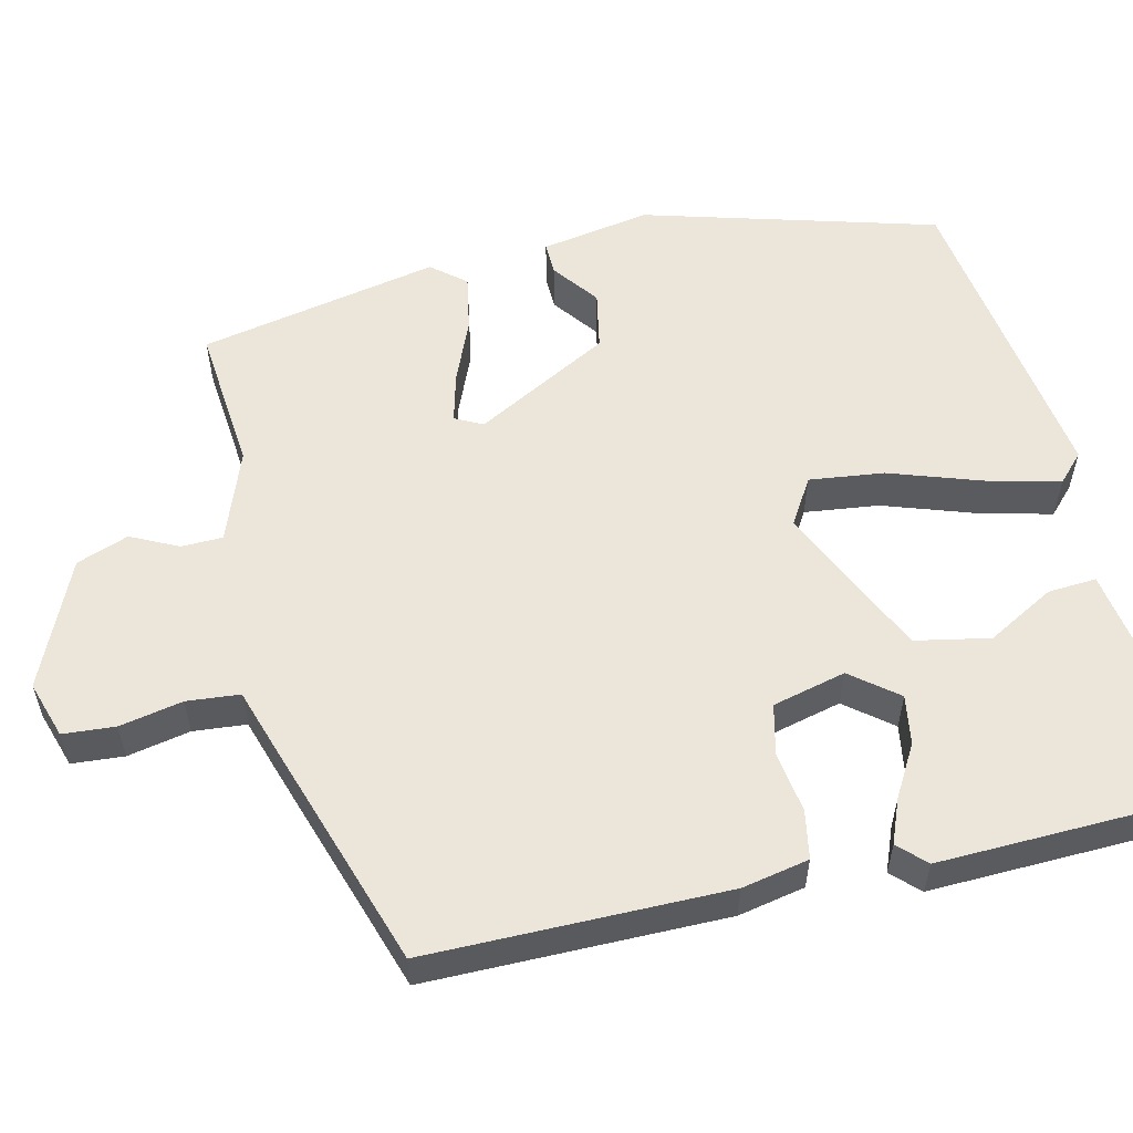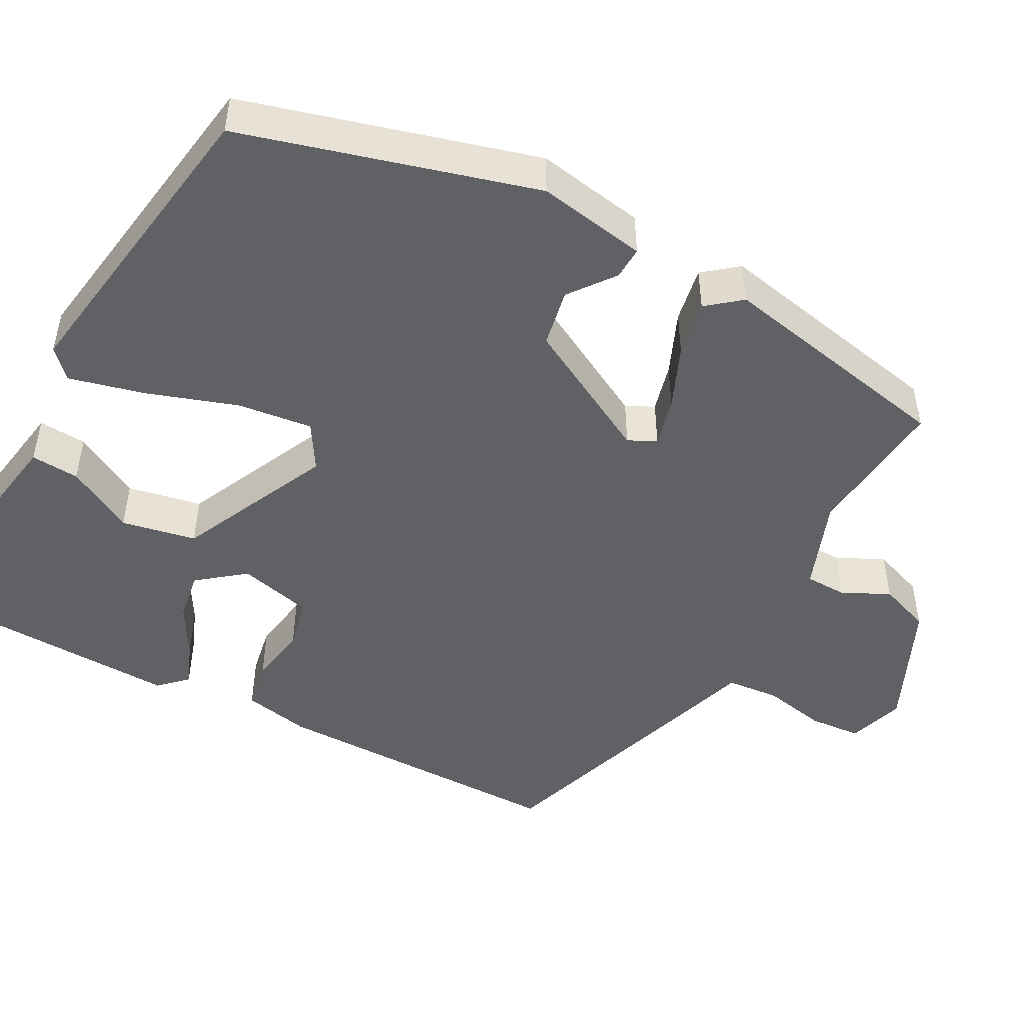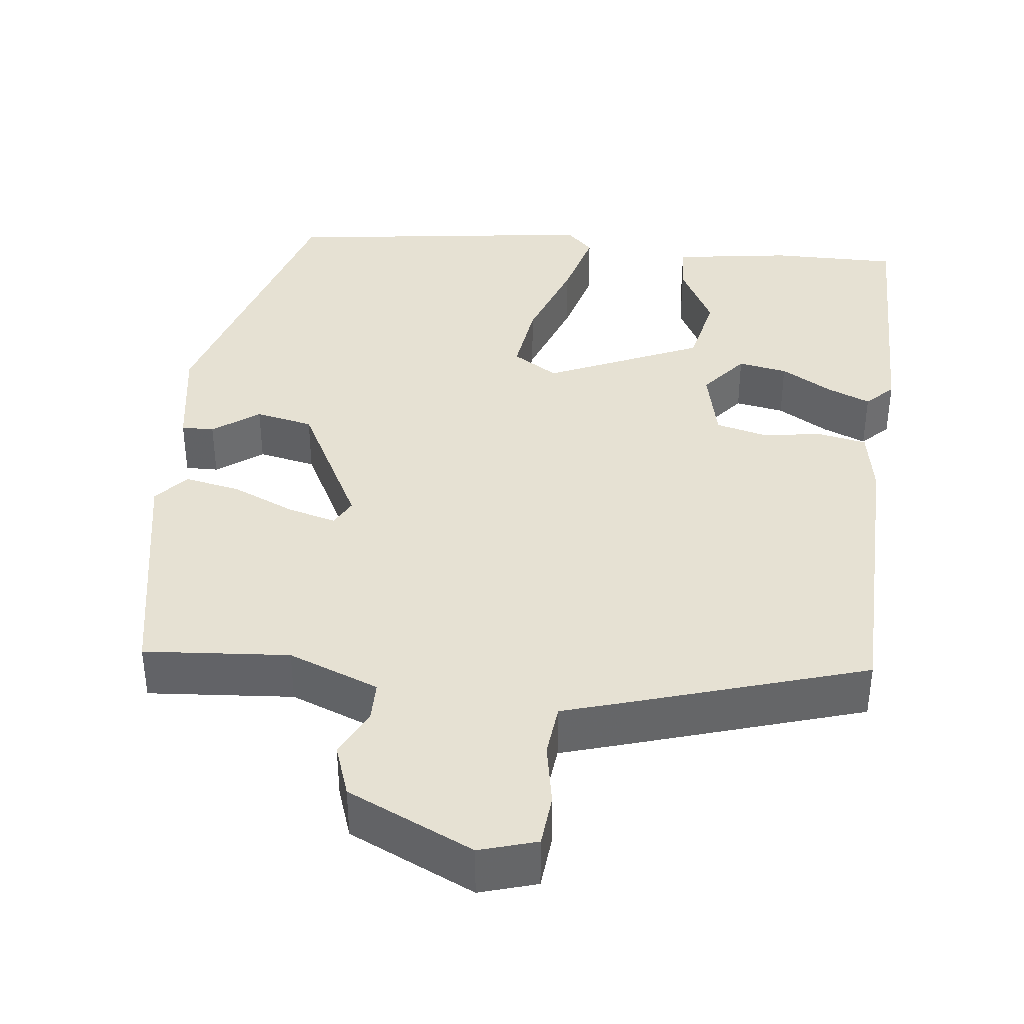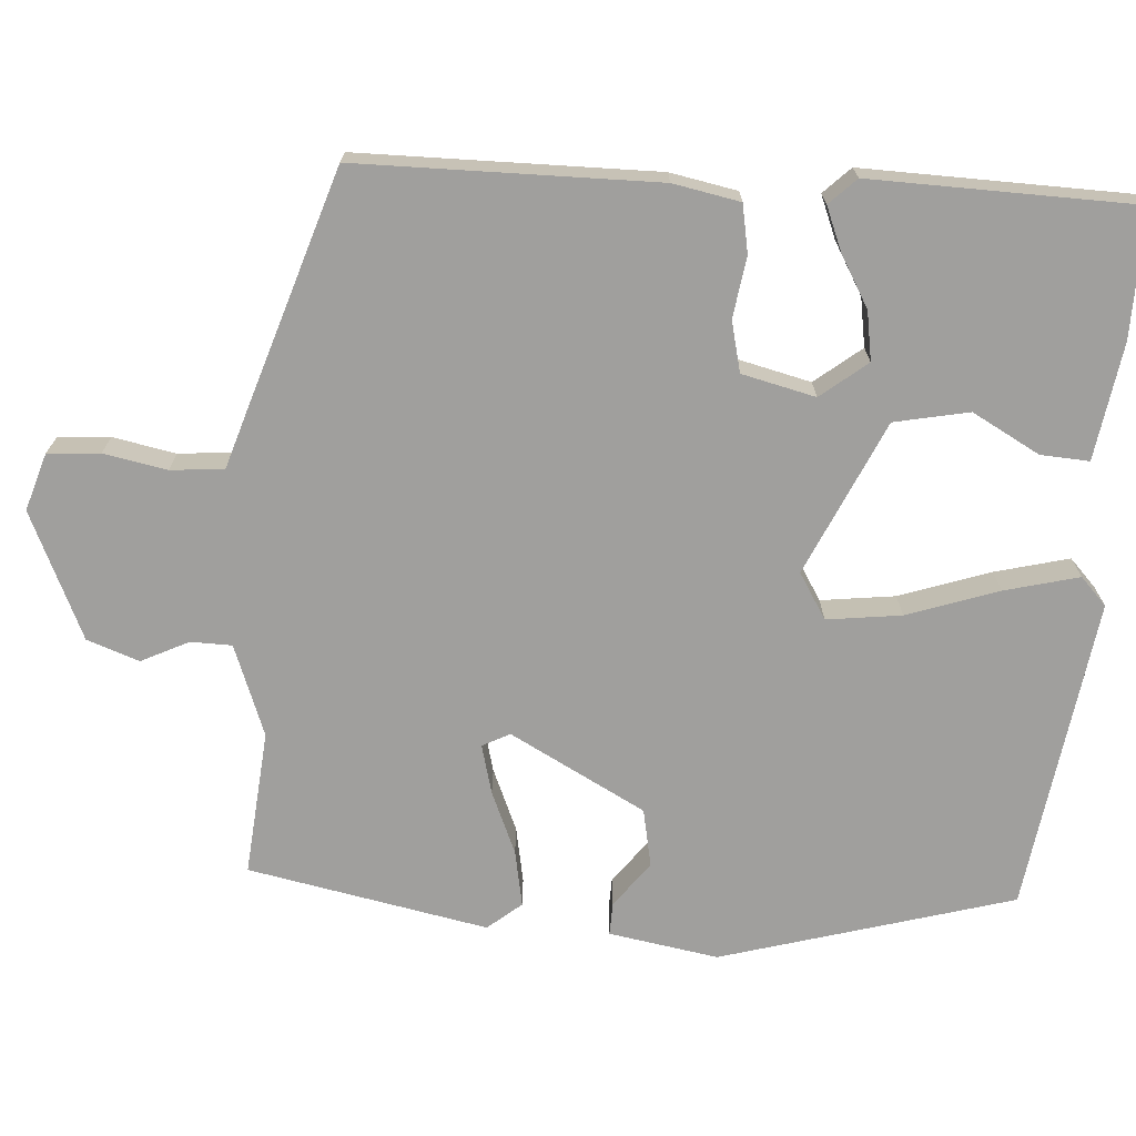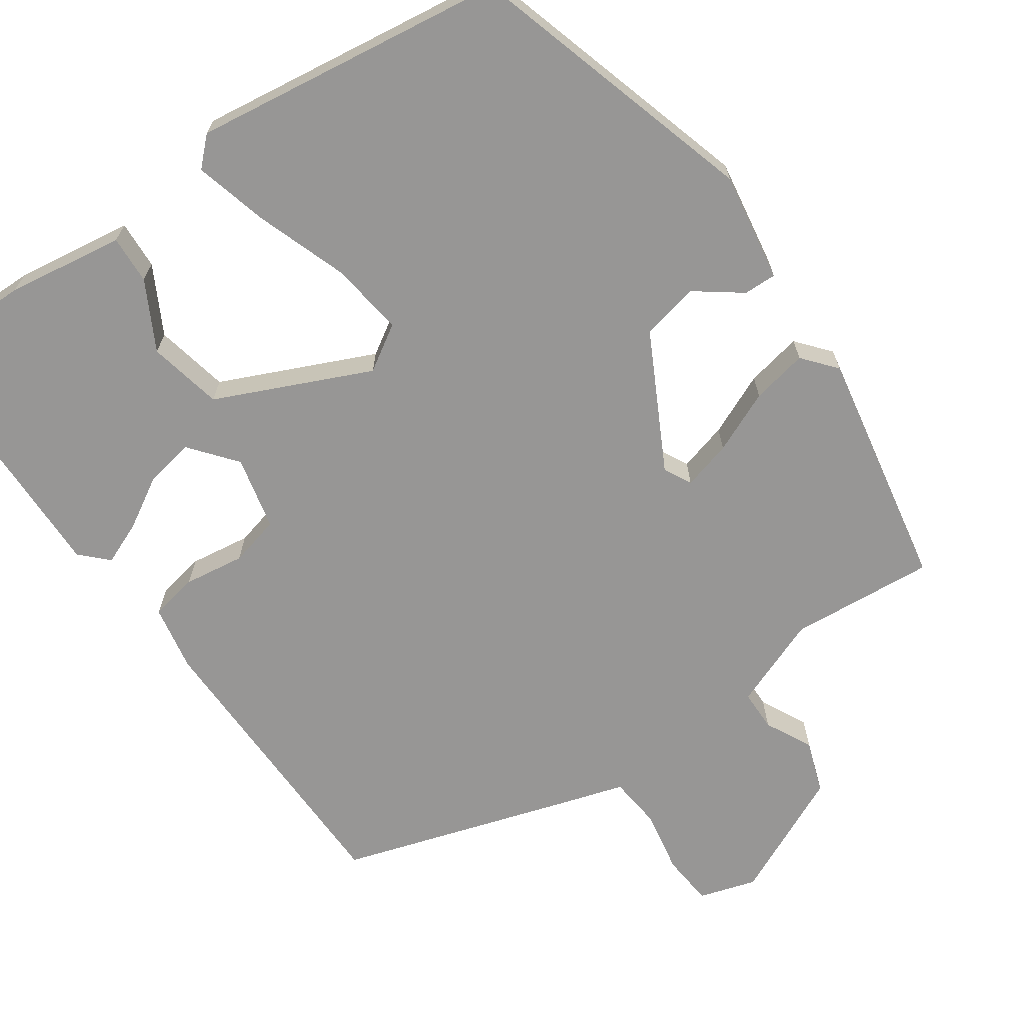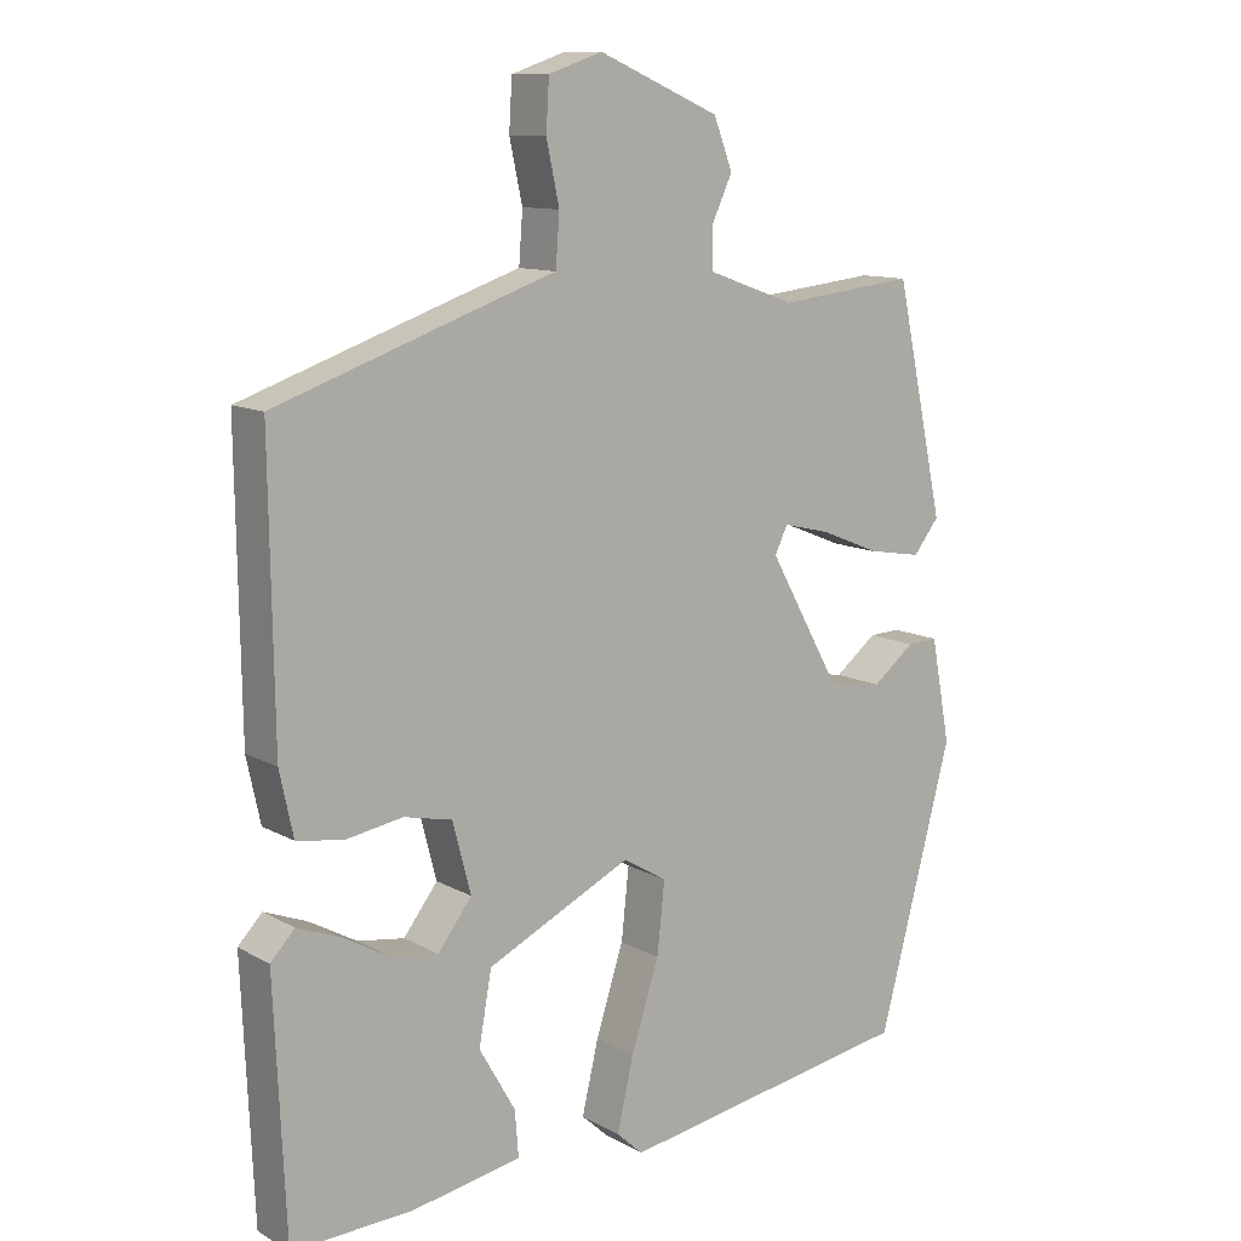
<metadata>
{"format":"obj","ext":"obj","renderer":"f3d","projection":"perspective","resolution":1024,"background":"white","views":[{"elev":56.7,"azim":77.7,"up":"+Y"},{"elev":-48.3,"azim":-117.5,"up":"+Y"},{"elev":38.8,"azim":8.3,"up":"+Y"},{"elev":-71.3,"azim":87.2,"up":"+Y"},{"elev":-67.9,"azim":-143.6,"up":"+Y"},{"elev":11.4,"azim":142.8,"up":"+Z"}]}
</metadata>
<code>
v 0.485 0.07 -0.516
v 0.326 0.07 -0.51
v 0.179 0.07 -0.484
v 0.184 0.07 -0.423
v 0.232 0.07 -0.339
v 0.215 0.07 -0.245
v 0.024 0.07 -0.153
v -0.034 0.07 -0.187
v -0.024 0.07 -0.281
v 0.013 0.07 -0.396
v 0.035 0.07 -0.49
v 0 0.07 -0.522
v -0.393 0.07 -0.457
v -0.491 0.07 -0.088
v -0.465 0.07 0.049
v -0.424 0.07 0.047
v -0.368 0.07 0.003
v -0.295 0.07 0.016
v -0.201 0.07 0.184
v -0.218 0.07 0.219
v -0.28 0.07 0.204
v -0.359 0.07 0.172
v -0.43 0.07 0.16
v -0.464 0.07 0.203
v -0.399 0.07 0.503
v -0.217 0.07 0.483
v -0.102 0.07 0.524
v -0.1 0.07 0.576
v -0.128 0.07 0.636
v -0.103 0.07 0.701
v 0.057 0.07 0.77
v 0.128 0.07 0.746
v 0.132 0.07 0.68
v 0.115 0.07 0.601
v 0.12 0.07 0.534
v 0.194 0.07 0.509
v 0.489 0.07 0.407
v 0.484 0.07 0.031
v 0.466 0.07 -0.053
v 0.405 0.07 -0.063
v 0.329 0.07 -0.05
v 0.265 0.07 -0.064
v 0.241 0.07 -0.156
v 0.286 0.07 -0.215
v 0.348 0.07 -0.206
v 0.413 0.07 -0.17
v 0.468 0.07 -0.149
v 0.5 0.07 -0.183
v 0.485 0 -0.516
v 0.326 0 -0.51
v 0.179 0 -0.484
v 0.184 0 -0.423
v 0.232 0 -0.339
v 0.215 0 -0.245
v 0.024 0 -0.153
v -0.034 0 -0.187
v -0.024 0 -0.281
v 0.013 0 -0.396
v 0.035 0 -0.49
v 0 0 -0.522
v -0.393 0 -0.457
v -0.491 0 -0.088
v -0.465 0 0.049
v -0.424 0 0.047
v -0.368 0 0.003
v -0.295 0 0.016
v -0.201 0 0.184
v -0.218 0 0.219
v -0.28 0 0.204
v -0.359 0 0.172
v -0.43 0 0.16
v -0.464 0 0.203
v -0.399 0 0.503
v -0.217 0 0.483
v -0.102 0 0.524
v -0.1 0 0.576
v -0.128 0 0.636
v -0.103 0 0.701
v 0.057 0 0.77
v 0.128 0 0.746
v 0.132 0 0.68
v 0.115 0 0.601
v 0.12 0 0.534
v 0.194 0 0.509
v 0.489 0 0.407
v 0.484 0 0.031
v 0.466 0 -0.053
v 0.405 0 -0.063
v 0.329 0 -0.05
v 0.265 0 -0.064
v 0.241 0 -0.156
v 0.286 0 -0.215
v 0.348 0 -0.206
v 0.413 0 -0.17
v 0.468 0 -0.149
v 0.5 0 -0.183
f 3 4 5
f 2 3 5
f 1 2 5
f 48 1 5
f 47 48 5
f 46 47 5
f 45 46 5
f 44 45 5 6
f 43 44 6 7
f 42 43 7
f 39 40 41
f 38 39 41
f 37 38 41
f 36 37 41
f 35 36 41
f 35 41 42
f 32 33 34
f 31 32 34
f 30 31 34
f 29 30 34
f 28 29 34
f 27 28 34 35
f 35 42 7
f 27 35 7
f 26 27 7
f 24 25 26
f 23 24 26
f 22 23 26
f 21 22 26
f 15 16 17
f 14 15 17
f 13 14 17
f 12 13 17
f 11 12 17
f 10 11 17
f 9 10 17
f 8 9 17 18
f 7 8 18 19
f 20 21 26
f 7 19 20 26
f 53 52 51
f 53 51 50
f 53 50 49
f 53 49 96
f 53 96 95
f 53 95 94
f 53 94 93
f 54 53 93 92
f 55 54 92 91
f 55 91 90
f 89 88 87
f 89 87 86
f 89 86 85
f 89 85 84
f 89 84 83
f 90 89 83
f 82 81 80
f 82 80 79
f 82 79 78
f 82 78 77
f 82 77 76
f 83 82 76 75
f 55 90 83
f 55 83 75
f 55 75 74
f 74 73 72
f 74 72 71
f 74 71 70
f 74 70 69
f 65 64 63
f 65 63 62
f 65 62 61
f 65 61 60
f 65 60 59
f 65 59 58
f 65 58 57
f 66 65 57 56
f 67 66 56 55
f 74 69 68
f 74 68 67 55
f 1 49 50 2
f 2 50 51 3
f 3 51 52 4
f 4 52 53 5
f 5 53 54 6
f 6 54 55 7
f 7 55 56 8
f 8 56 57 9
f 9 57 58 10
f 10 58 59 11
f 11 59 60 12
f 12 60 61 13
f 13 61 62 14
f 14 62 63 15
f 15 63 64 16
f 16 64 65 17
f 17 65 66 18
f 18 66 67 19
f 19 67 68 20
f 20 68 69 21
f 21 69 70 22
f 22 70 71 23
f 23 71 72 24
f 24 72 73 25
f 25 73 74 26
f 26 74 75 27
f 27 75 76 28
f 28 76 77 29
f 29 77 78 30
f 30 78 79 31
f 31 79 80 32
f 32 80 81 33
f 33 81 82 34
f 34 82 83 35
f 35 83 84 36
f 36 84 85 37
f 37 85 86 38
f 38 86 87 39
f 39 87 88 40
f 40 88 89 41
f 41 89 90 42
f 42 90 91 43
f 43 91 92 44
f 44 92 93 45
f 45 93 94 46
f 46 94 95 47
f 47 95 96 48
f 48 96 49 1

</code>
